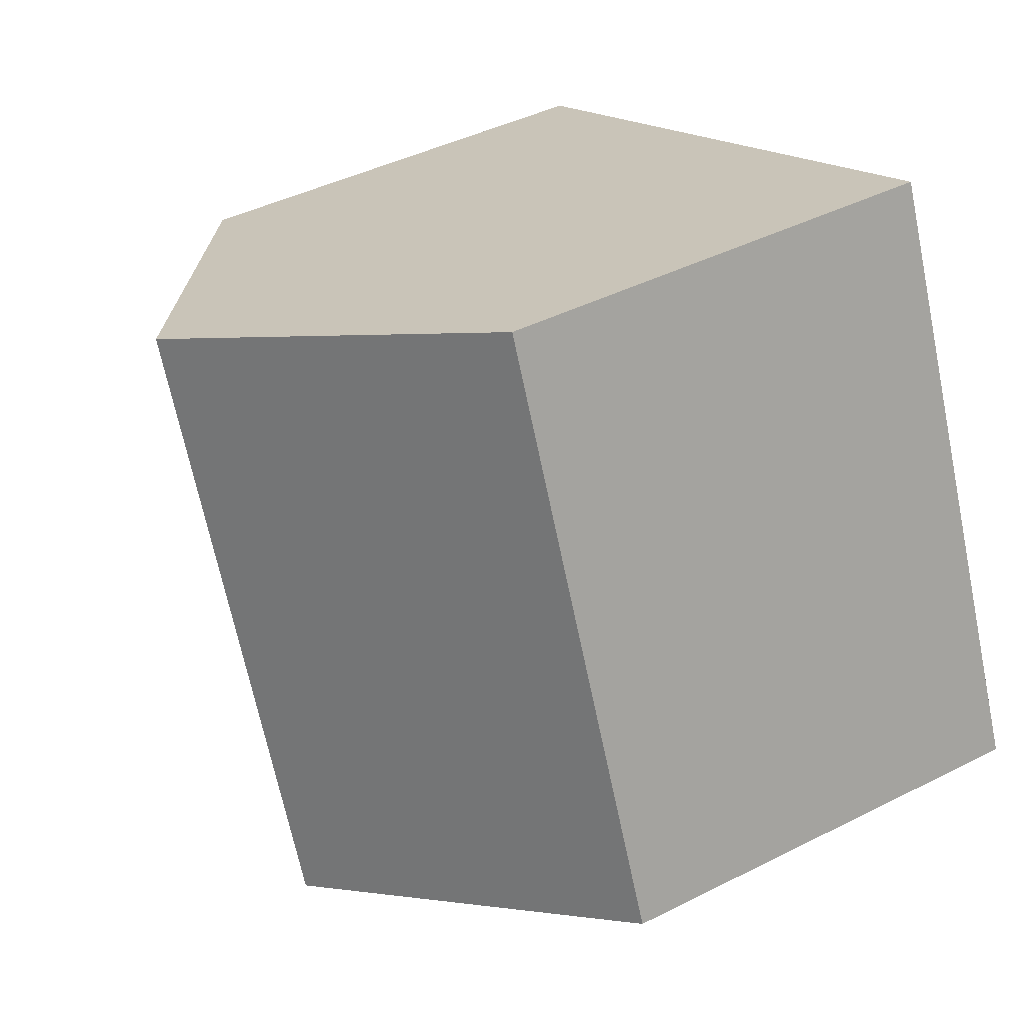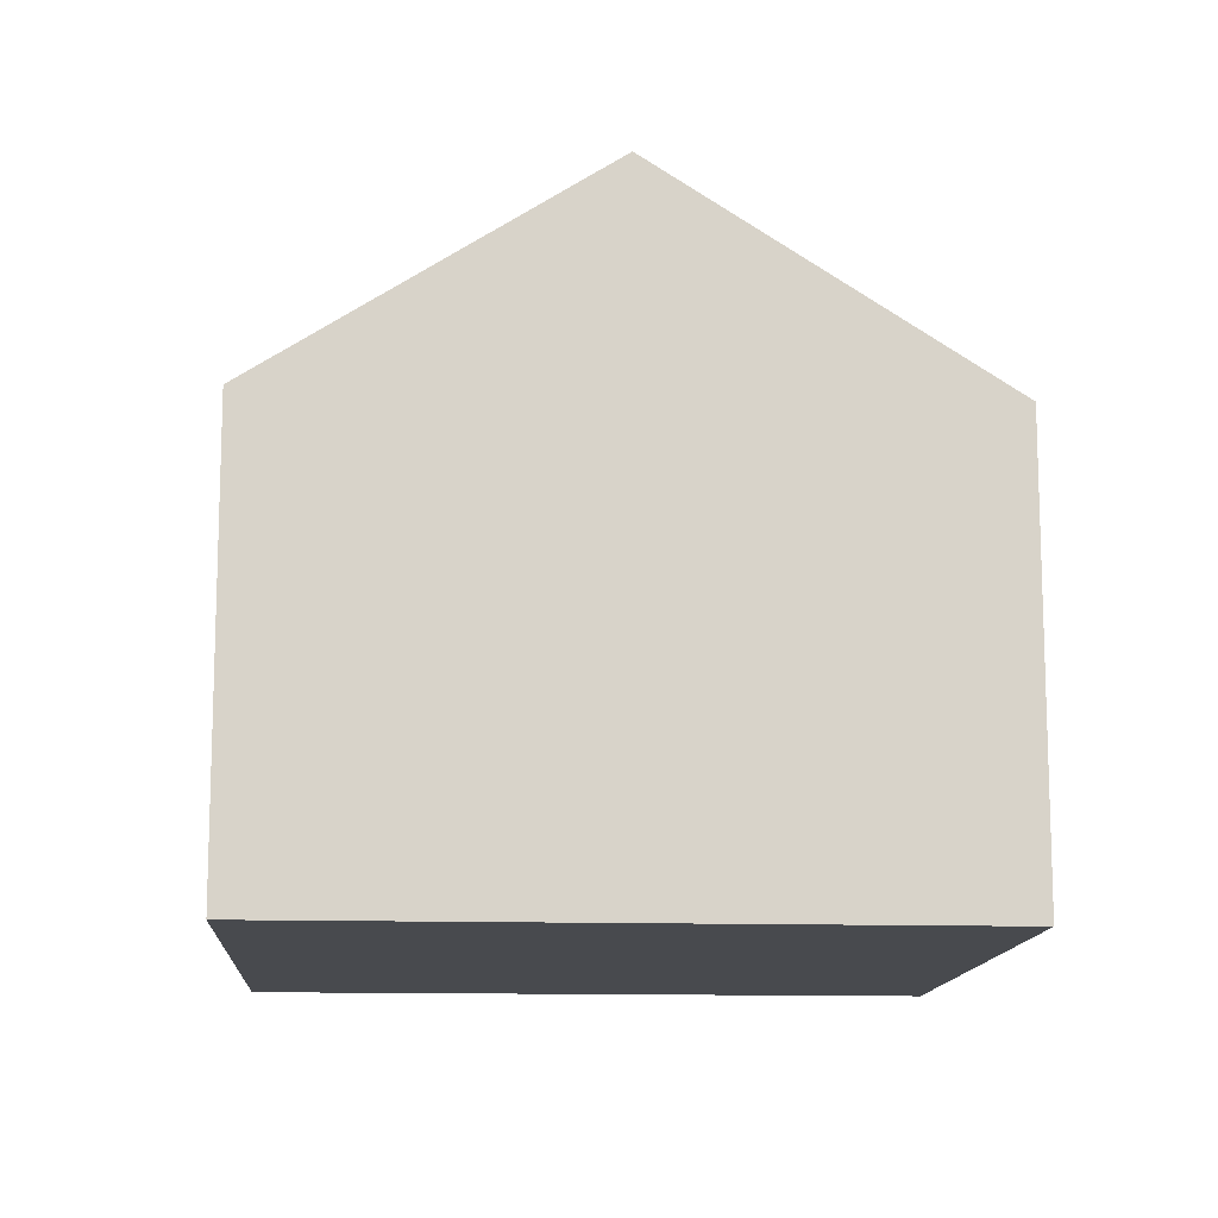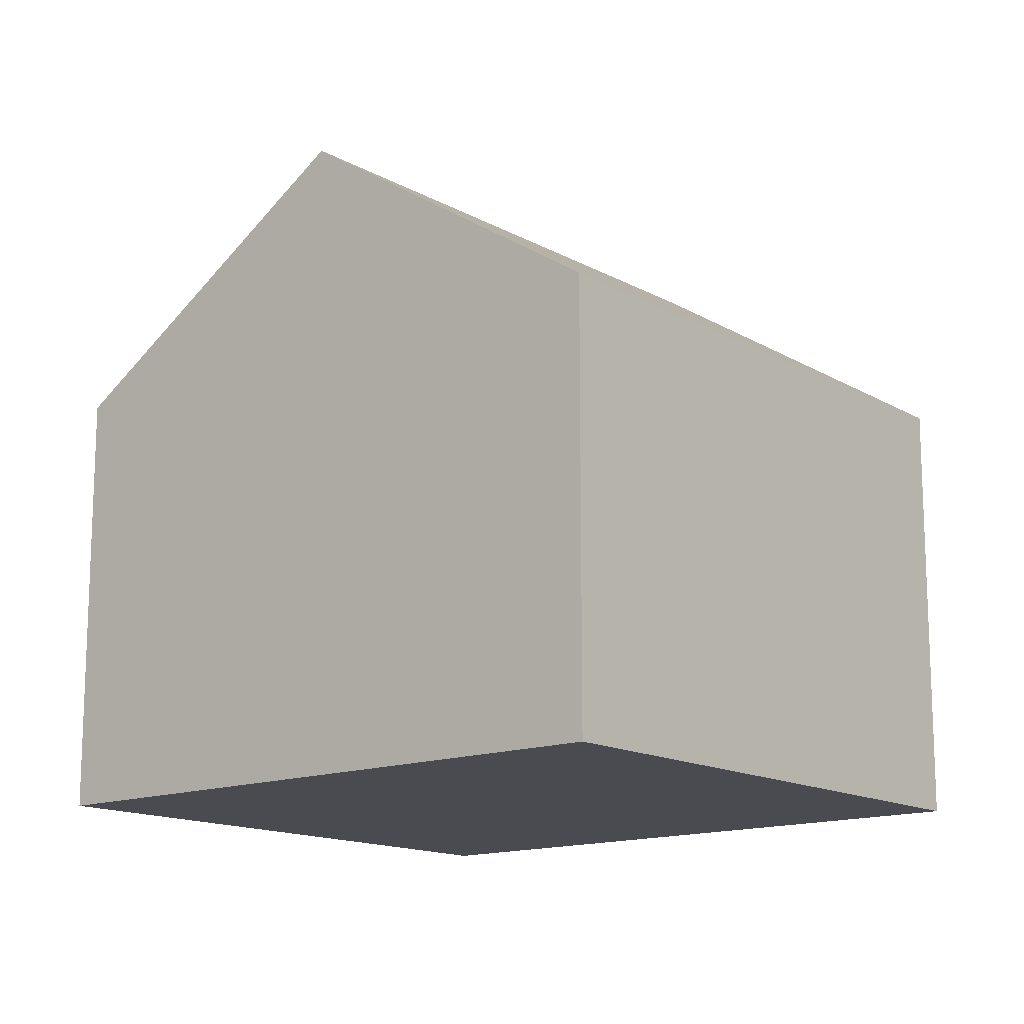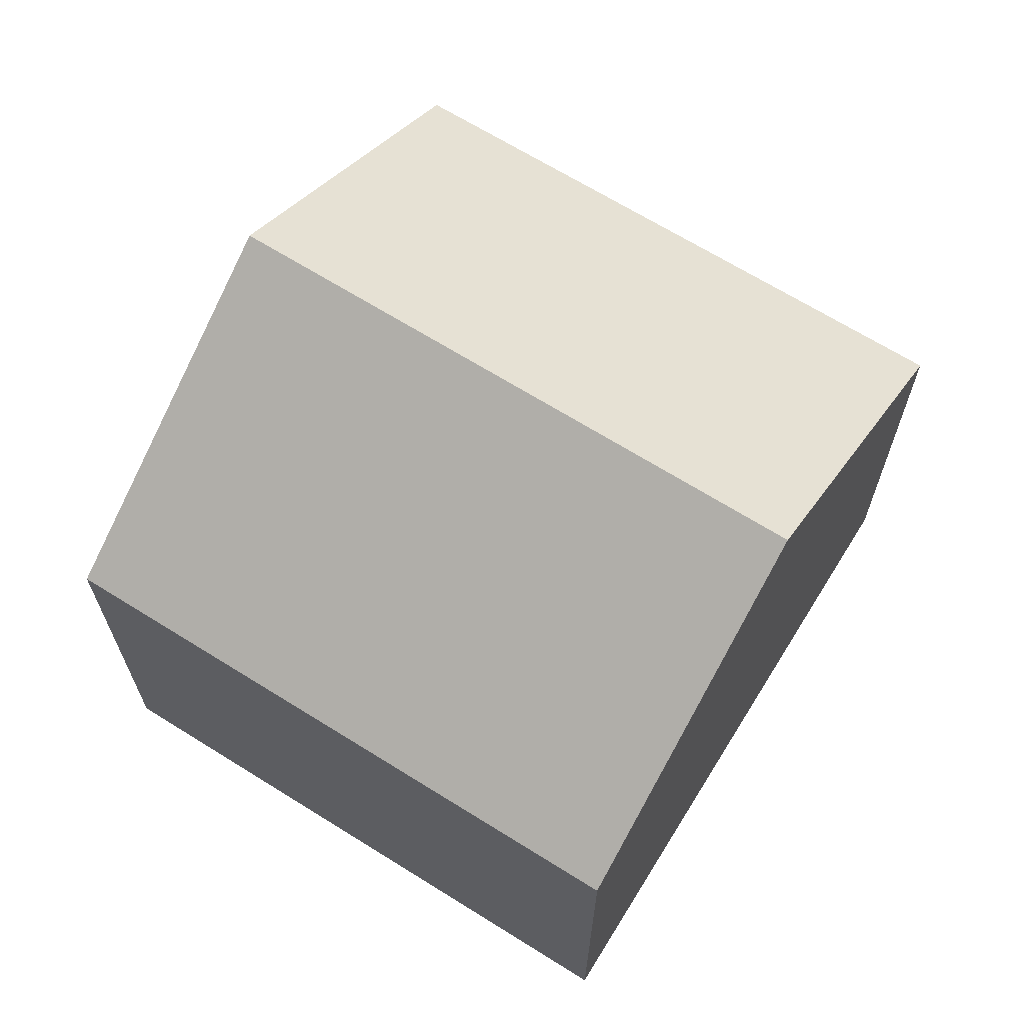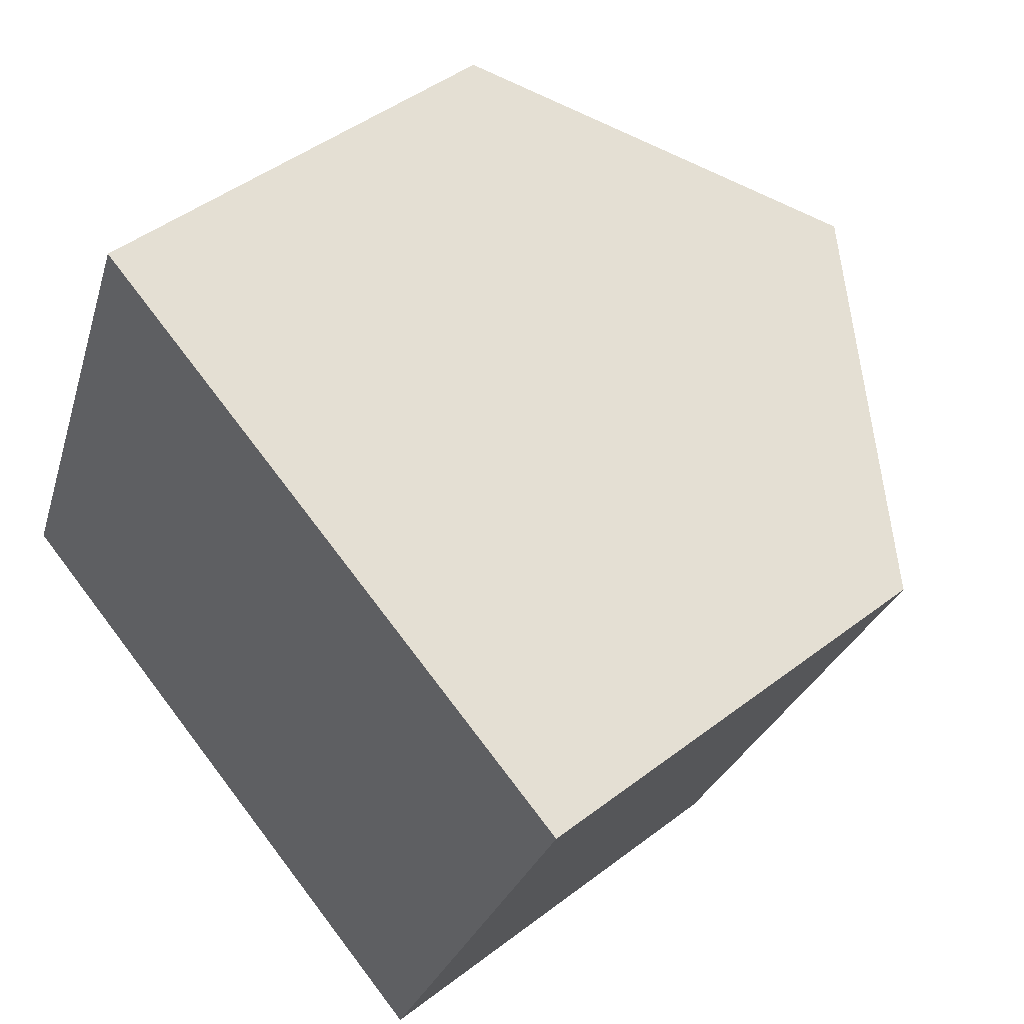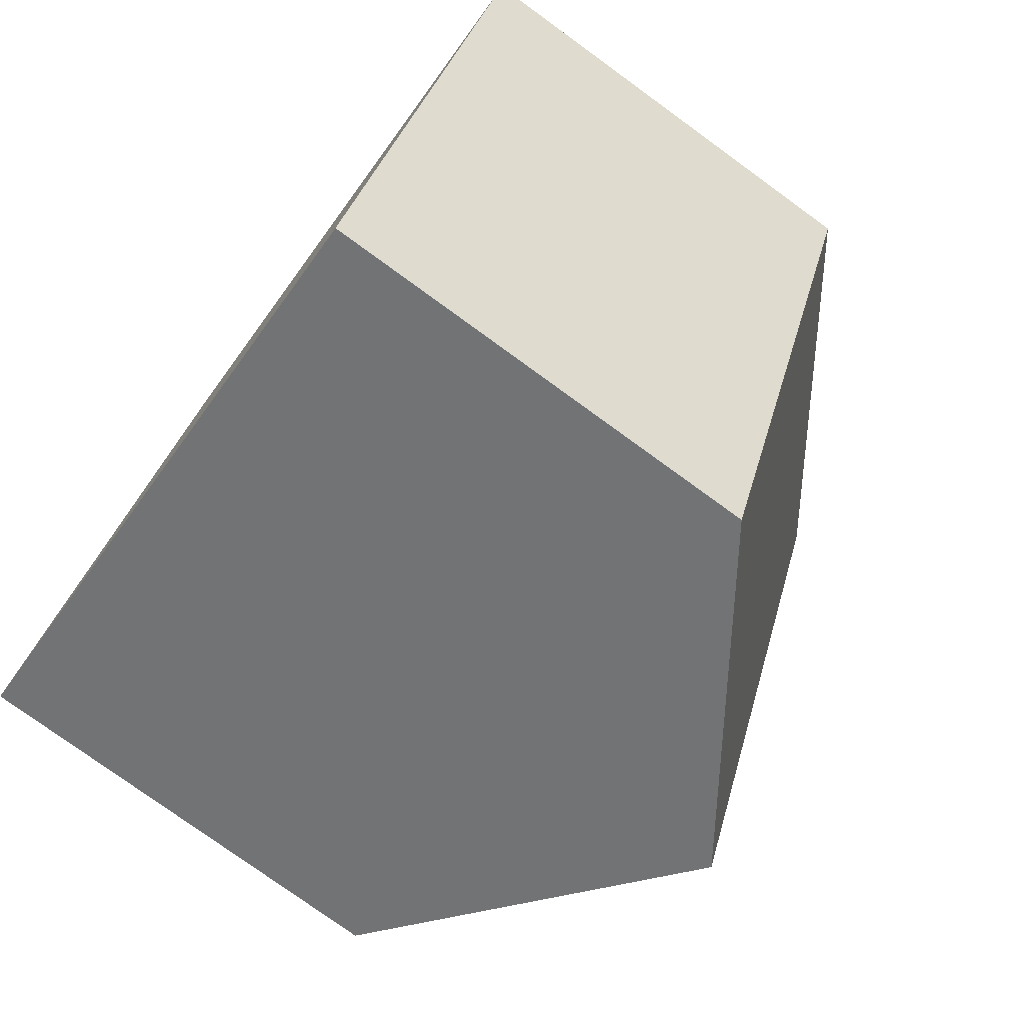
<metadata>
{"format":"obj","ext":"obj","renderer":"f3d","projection":"perspective","resolution":1024,"background":"white","views":[{"elev":42.5,"azim":-121.2,"up":"+Z"},{"elev":-12.9,"azim":-160.8,"up":"+Y"},{"elev":-14.5,"azim":-117.2,"up":"+Y"},{"elev":67.6,"azim":144.9,"up":"+Y"},{"elev":46.1,"azim":48.8,"up":"+Z"},{"elev":-77.2,"azim":54.0,"up":"+Z"}]}
</metadata>
<code>
v  5.654 11.88 -2.415
v  15.67 7.997 5.554
v  11.3 7.997 -4.826
v  10.02 11.88 7.948
v  4.4 8.016 10.33
v  0 7.99 4.892e-16
v  4.4 -6.326e-16 10.33
v  10.02 -4.867e-16 7.948
v  15.67 -3.401e-16 5.554
v  11.3 2.955e-16 -4.826
v  5.654 1.479e-16 -2.415
v  0 0 0
g defaultobject
f 1 2 3
f 2 1 4
f 5 1 6
f 1 5 4
f 7 4 5
f 4 7 2
f 2 7 8
f 2 8 9
f 9 3 2
f 3 9 10
f 10 1 3
f 1 10 6
f 6 10 11
f 6 11 12
f 6 7 5
f 7 6 12
f 8 10 9
f 10 8 7
f 10 7 11
f 11 7 12

</code>
